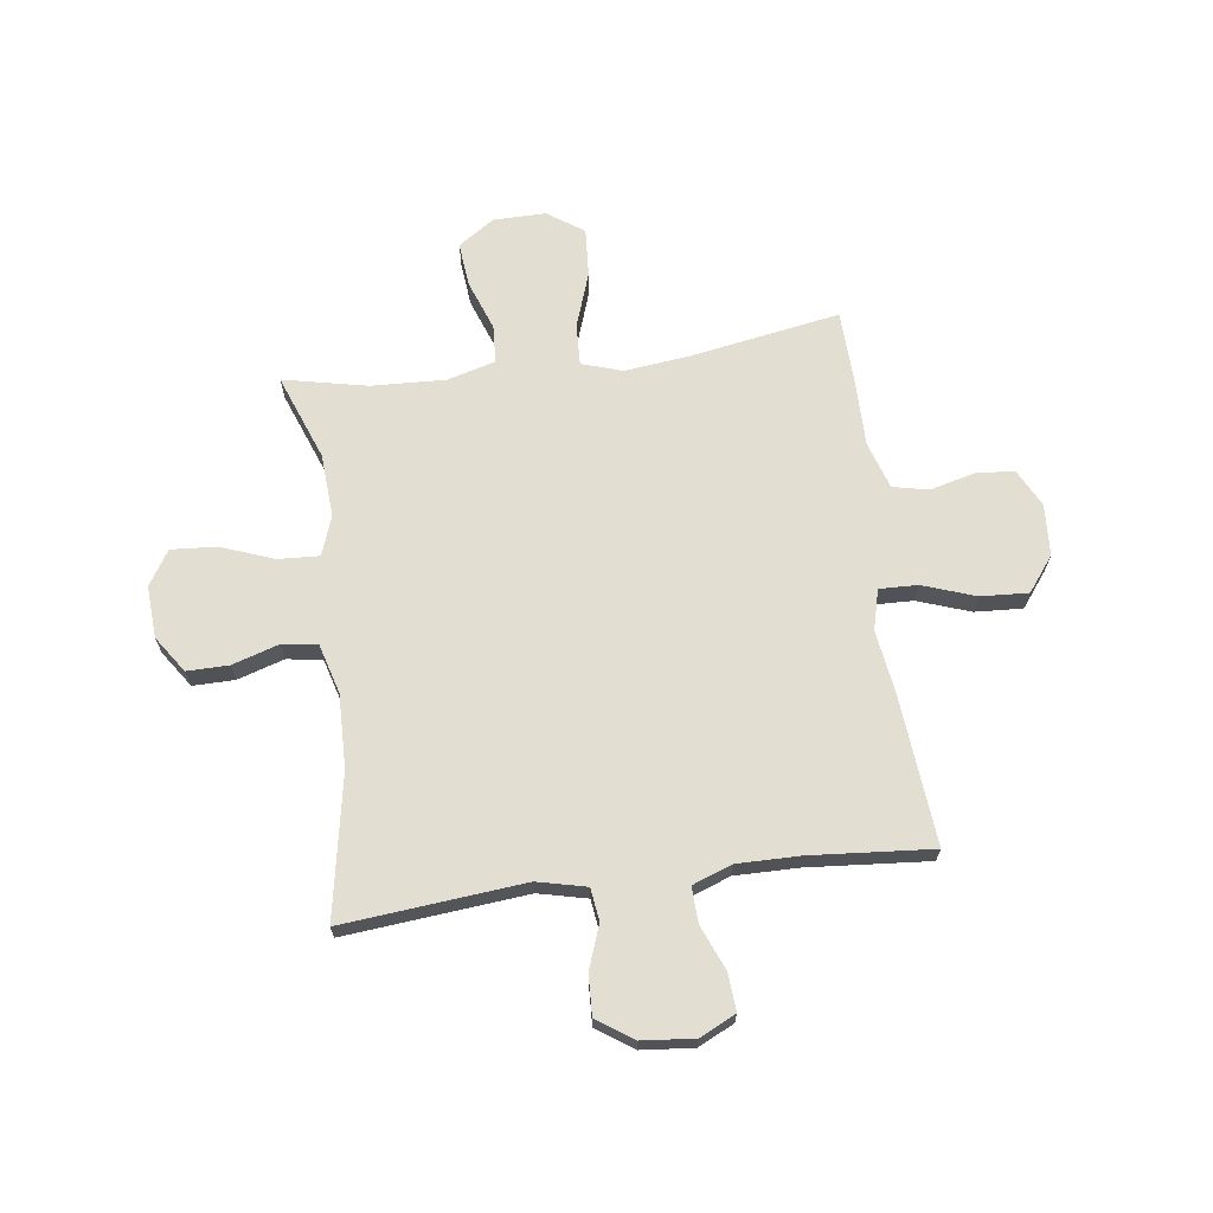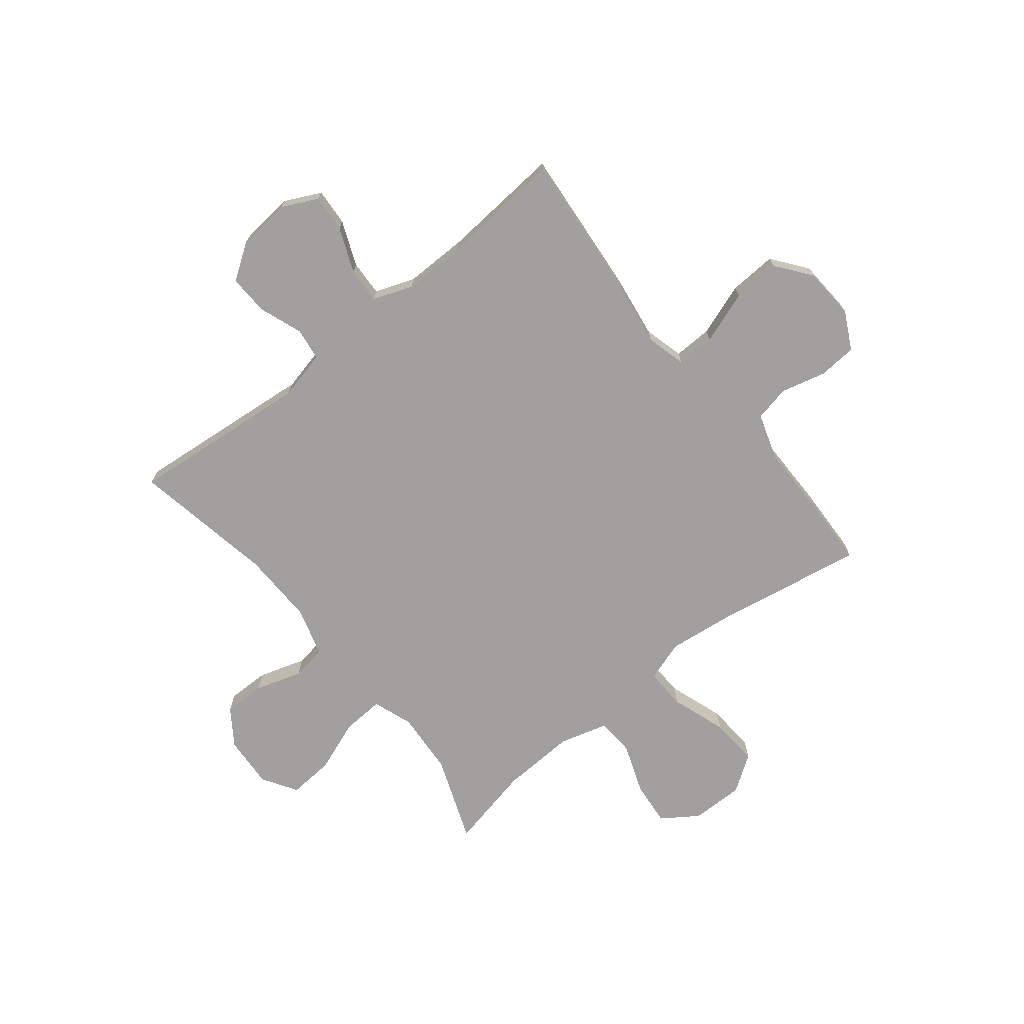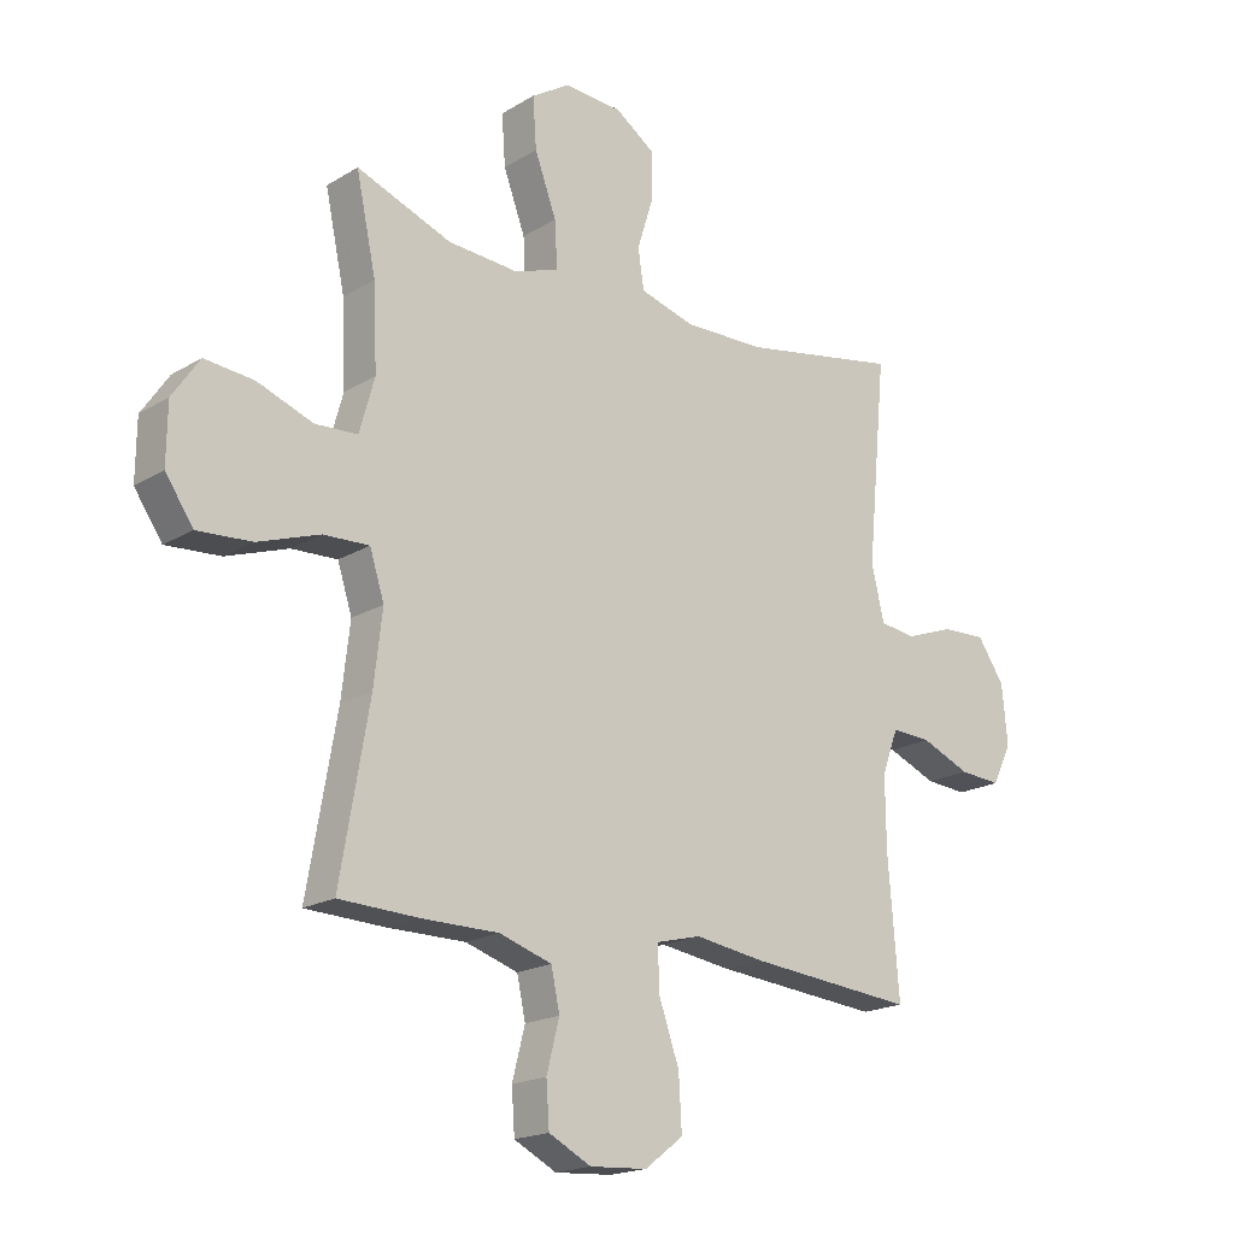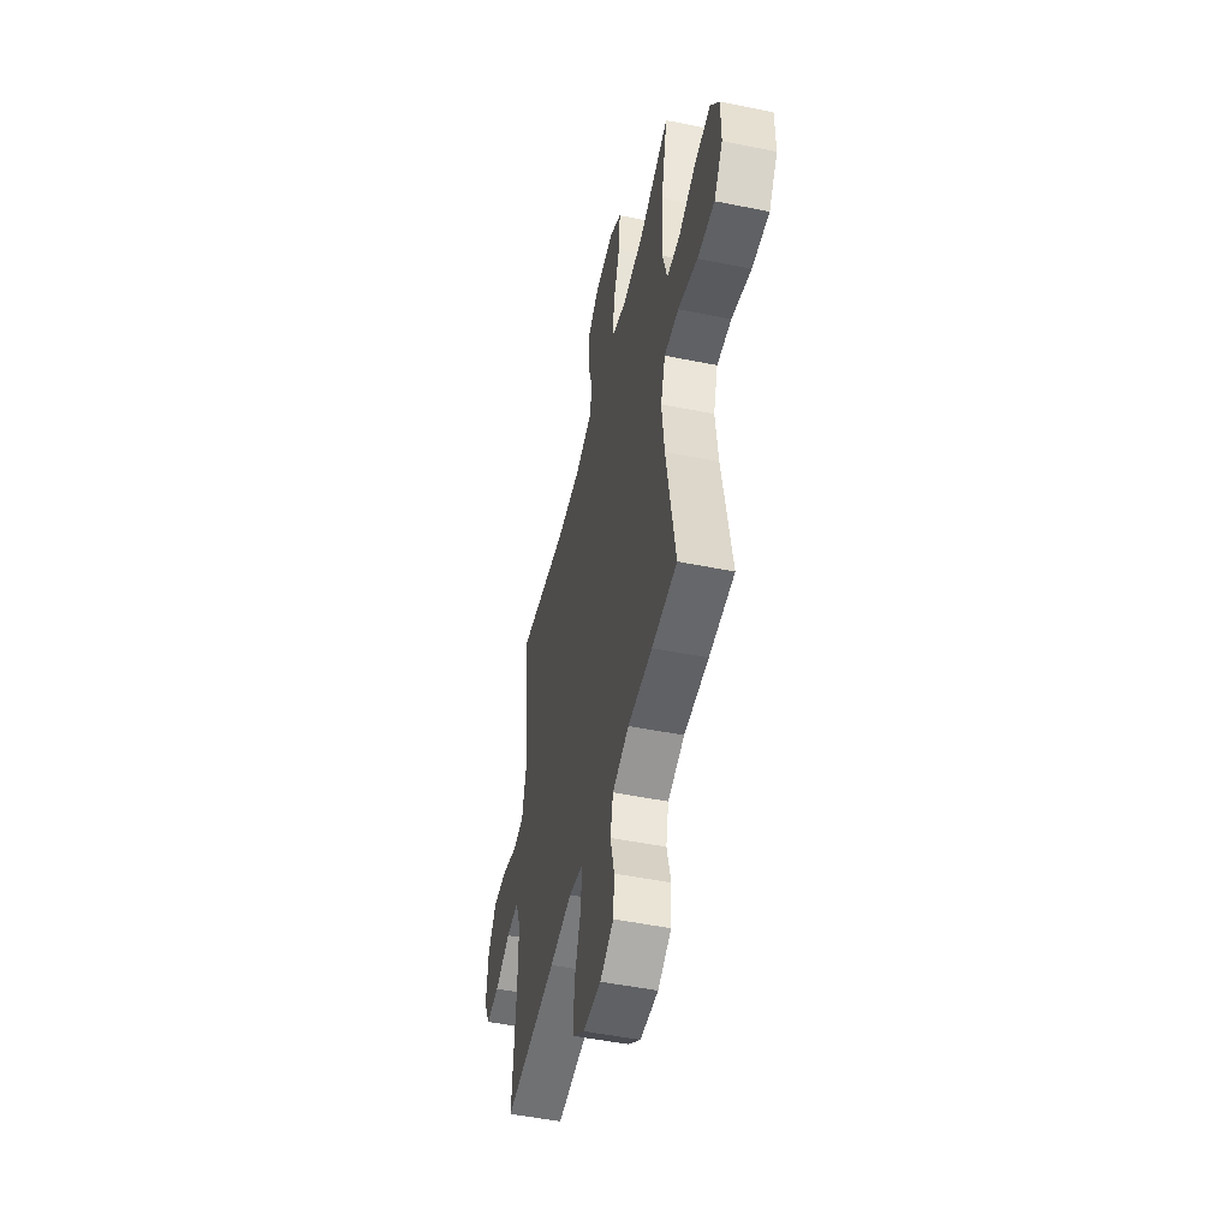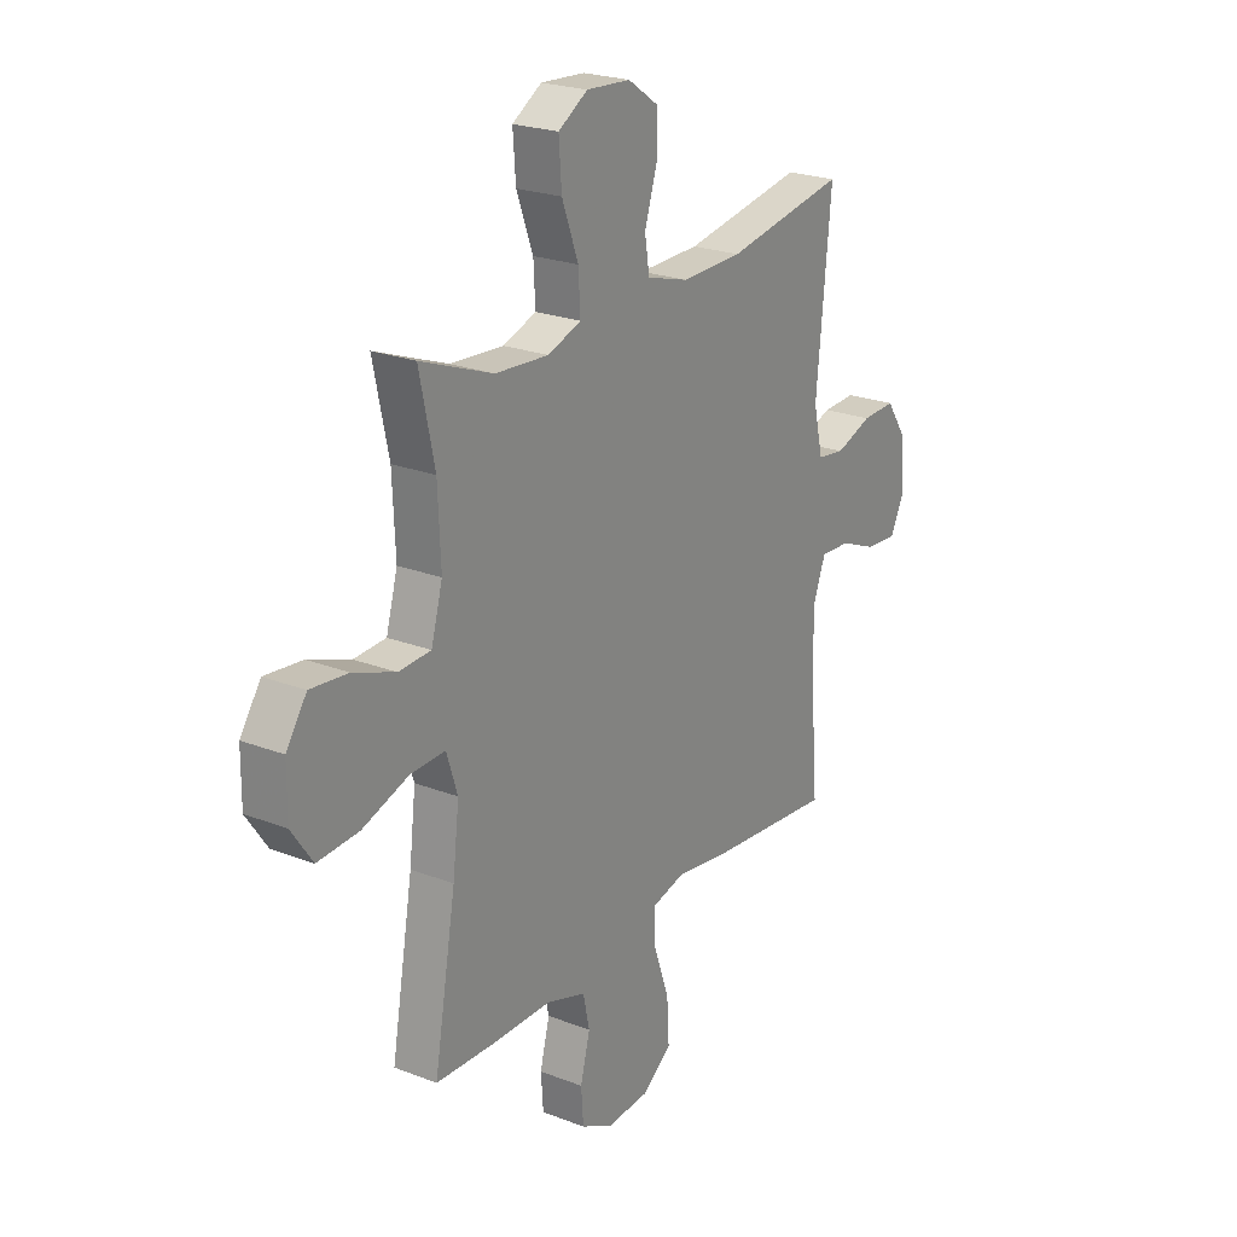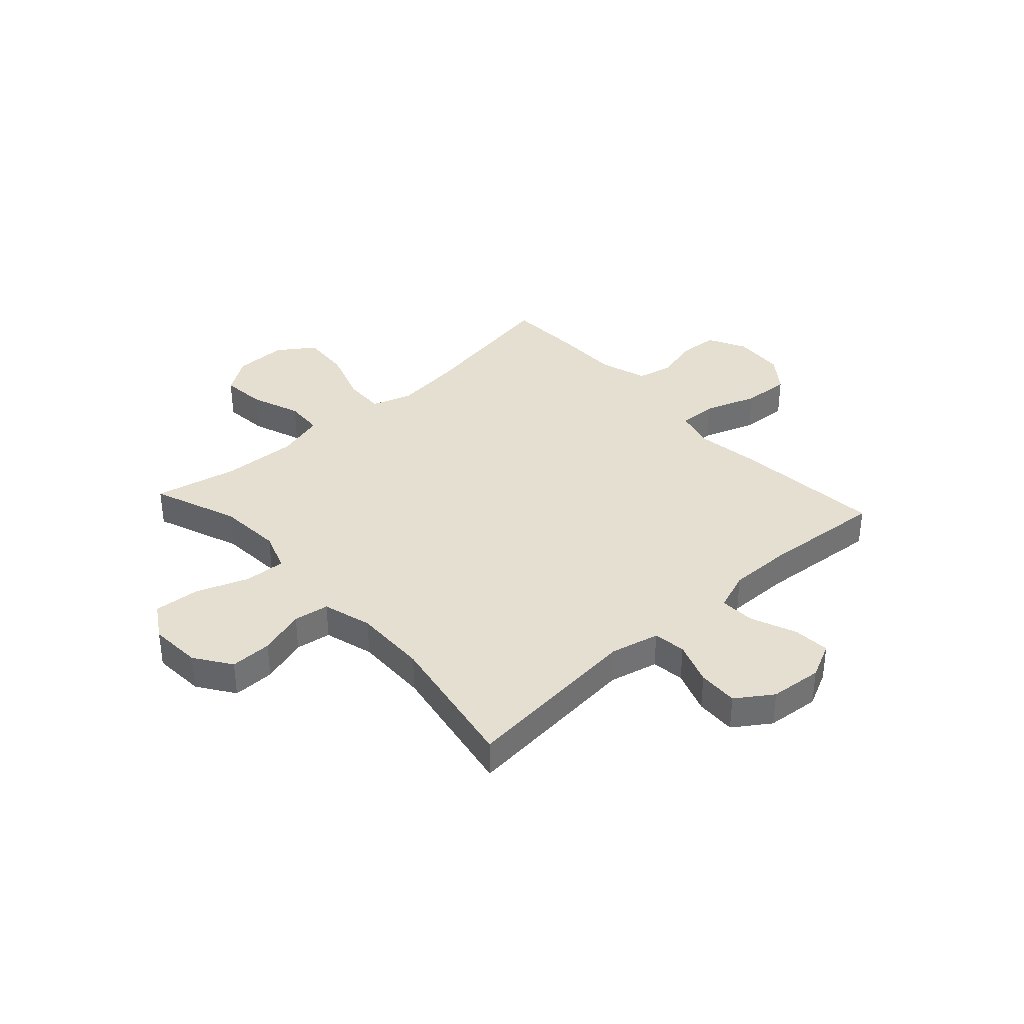
<metadata>
{"format":"obj","ext":"obj","renderer":"f3d","projection":"perspective","resolution":1024,"background":"white","views":[{"elev":67.6,"azim":82.5,"up":"+Y"},{"elev":-71.8,"azim":128.7,"up":"+Y"},{"elev":-18.7,"azim":-41.1,"up":"+Z"},{"elev":-50.1,"azim":-102.5,"up":"+Z"},{"elev":23.1,"azim":-56.7,"up":"+Z"},{"elev":36.6,"azim":47.7,"up":"+Y"}]}
</metadata>
<code>
v 0.5 0.07 0.5
v 0.468 0.07 0.166
v 0.489 0.07 0.076
v 0.549 0.07 0.068
v 0.629 0.07 0.097
v 0.703 0.07 0.1
v 0.748 0.07 0.034
v 0.757 0.07 -0.063
v 0.725 0.07 -0.129
v 0.656 0.07 -0.124
v 0.574 0.07 -0.09
v 0.508 0.07 -0.087
v 0.481 0.07 -0.16
v 0.482 0.07 -0.276
v 0.5 0.07 -0.5
v 0.224 0.07 -0.475
v 0.107 0.07 -0.458
v 0.033 0.07 -0.477
v 0.035 0.07 -0.548
v 0.069 0.07 -0.645
v 0.074 0.07 -0.733
v 0.01 0.07 -0.782
v -0.085 0.07 -0.788
v -0.155 0.07 -0.752
v -0.16 0.07 -0.681
v -0.139 0.07 -0.599
v -0.153 0.07 -0.533
v -0.24 0.07 -0.505
v -0.368 0.07 -0.505
v -0.5 0.07 -0.5
v -0.452 0.07 -0.224
v -0.438 0.07 -0.104
v -0.462 0.07 -0.029
v -0.538 0.07 -0.032
v -0.64 0.07 -0.067
v -0.73 0.07 -0.073
v -0.776 0.07 -0.006
v -0.775 0.07 0.091
v -0.73 0.07 0.157
v -0.648 0.07 0.149
v -0.556 0.07 0.115
v -0.486 0.07 0.119
v -0.461 0.07 0.208
v -0.467 0.07 0.345
v -0.5 0.07 0.5
v -0.342 0.07 0.44
v -0.225 0.07 0.432
v -0.152 0.07 0.458
v -0.156 0.07 0.534
v -0.192 0.07 0.631
v -0.198 0.07 0.715
v -0.134 0.07 0.755
v -0.038 0.07 0.749
v 0.029 0.07 0.703
v 0.028 0.07 0.626
v 0.001 0.07 0.54
v 0.011 0.07 0.475
v 0.102 0.07 0.449
v 0.237 0.07 0.452
v 0.5 0 0.5
v 0.468 0 0.166
v 0.489 0 0.076
v 0.549 0 0.068
v 0.629 0 0.097
v 0.703 0 0.1
v 0.748 0 0.034
v 0.757 0 -0.063
v 0.725 0 -0.129
v 0.656 0 -0.124
v 0.574 0 -0.09
v 0.508 0 -0.087
v 0.481 0 -0.16
v 0.482 0 -0.276
v 0.5 0 -0.5
v 0.224 0 -0.475
v 0.107 0 -0.458
v 0.033 0 -0.477
v 0.035 0 -0.548
v 0.069 0 -0.645
v 0.074 0 -0.733
v 0.01 0 -0.782
v -0.085 0 -0.788
v -0.155 0 -0.752
v -0.16 0 -0.681
v -0.139 0 -0.599
v -0.153 0 -0.533
v -0.24 0 -0.505
v -0.368 0 -0.505
v -0.5 0 -0.5
v -0.452 0 -0.224
v -0.438 0 -0.104
v -0.462 0 -0.029
v -0.538 0 -0.032
v -0.64 0 -0.067
v -0.73 0 -0.073
v -0.776 0 -0.006
v -0.775 0 0.091
v -0.73 0 0.157
v -0.648 0 0.149
v -0.556 0 0.115
v -0.486 0 0.119
v -0.461 0 0.208
v -0.467 0 0.345
v -0.5 0 0.5
v -0.342 0 0.44
v -0.225 0 0.432
v -0.152 0 0.458
v -0.156 0 0.534
v -0.192 0 0.631
v -0.198 0 0.715
v -0.134 0 0.755
v -0.038 0 0.749
v 0.029 0 0.703
v 0.028 0 0.626
v 0.001 0 0.54
v 0.011 0 0.475
v 0.102 0 0.449
v 0.237 0 0.452
f 53 54 55 56
f 53 56 57
f 52 53 57
f 49 50 51 52
f 48 49 52 57
f 47 48 57 58
f 44 45 46
f 43 44 46 47
f 42 43 47 58
f 38 39 40 41
f 38 41 42
f 37 38 42
f 34 35 36 37
f 33 34 37 42
f 32 33 42 58
f 28 29 30 31
f 27 28 31 32
f 23 24 25 26
f 23 26 27
f 22 23 27
f 19 20 21 22
f 18 19 22 27
f 14 15 16 17
f 13 14 17 18
f 12 13 18 27
f 8 9 10 11
f 8 11 12
f 7 8 12
f 4 5 6 7
f 3 4 7 12
f 2 3 12 27
f 59 1 2 27
f 27 32 58 59
f 115 114 113 112
f 116 115 112
f 116 112 111
f 111 110 109 108
f 116 111 108 107
f 117 116 107 106
f 105 104 103
f 106 105 103 102
f 117 106 102 101
f 100 99 98 97
f 101 100 97
f 101 97 96
f 96 95 94 93
f 101 96 93 92
f 117 101 92 91
f 90 89 88 87
f 91 90 87 86
f 85 84 83 82
f 86 85 82
f 86 82 81
f 81 80 79 78
f 86 81 78 77
f 76 75 74 73
f 77 76 73 72
f 86 77 72 71
f 70 69 68 67
f 71 70 67
f 71 67 66
f 66 65 64 63
f 71 66 63 62
f 86 71 62 61
f 86 61 60 118
f 118 117 91 86
f 1 60 61 2
f 2 61 62 3
f 3 62 63 4
f 4 63 64 5
f 5 64 65 6
f 6 65 66 7
f 7 66 67 8
f 8 67 68 9
f 9 68 69 10
f 10 69 70 11
f 11 70 71 12
f 12 71 72 13
f 13 72 73 14
f 14 73 74 15
f 15 74 75 16
f 16 75 76 17
f 17 76 77 18
f 18 77 78 19
f 19 78 79 20
f 20 79 80 21
f 21 80 81 22
f 22 81 82 23
f 23 82 83 24
f 24 83 84 25
f 25 84 85 26
f 26 85 86 27
f 27 86 87 28
f 28 87 88 29
f 29 88 89 30
f 30 89 90 31
f 31 90 91 32
f 32 91 92 33
f 33 92 93 34
f 34 93 94 35
f 35 94 95 36
f 36 95 96 37
f 37 96 97 38
f 38 97 98 39
f 39 98 99 40
f 40 99 100 41
f 41 100 101 42
f 42 101 102 43
f 43 102 103 44
f 44 103 104 45
f 45 104 105 46
f 46 105 106 47
f 47 106 107 48
f 48 107 108 49
f 49 108 109 50
f 50 109 110 51
f 51 110 111 52
f 52 111 112 53
f 53 112 113 54
f 54 113 114 55
f 55 114 115 56
f 56 115 116 57
f 57 116 117 58
f 58 117 118 59
f 59 118 60 1

</code>
